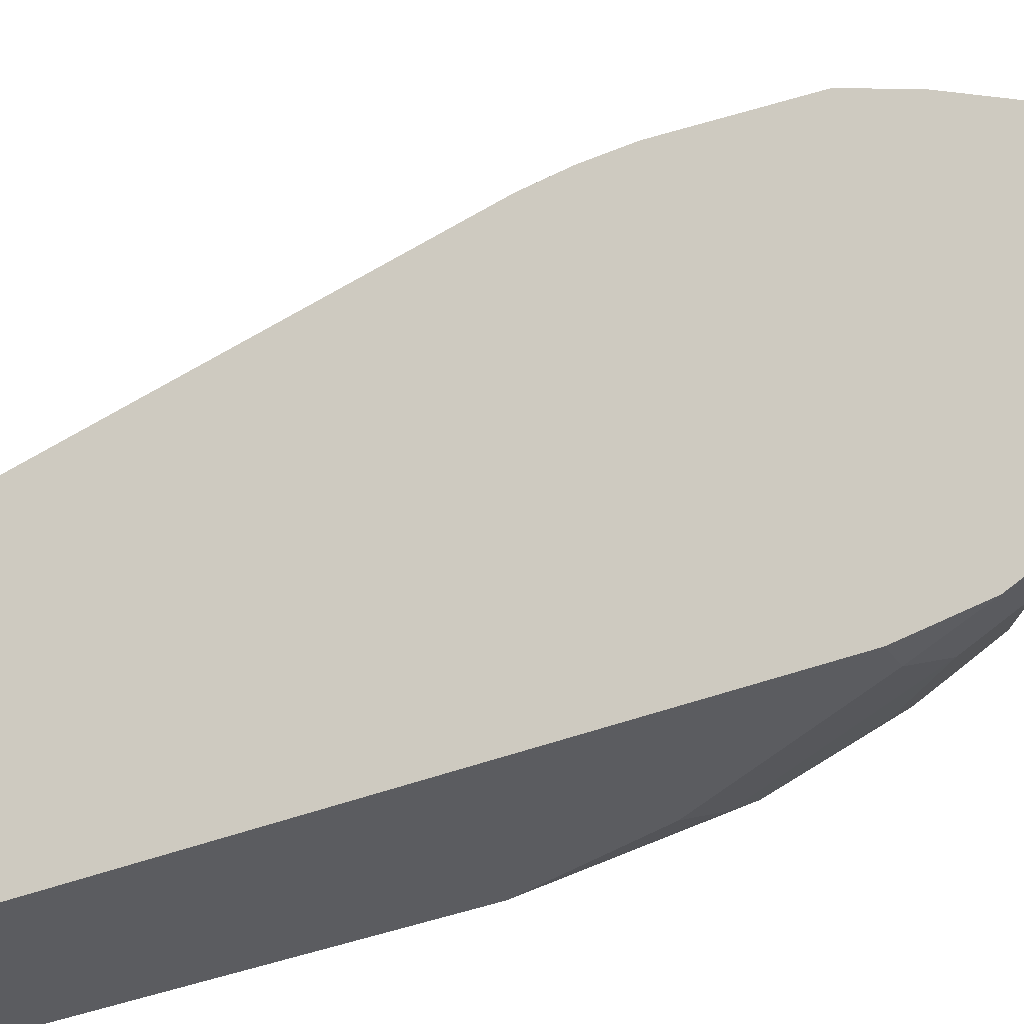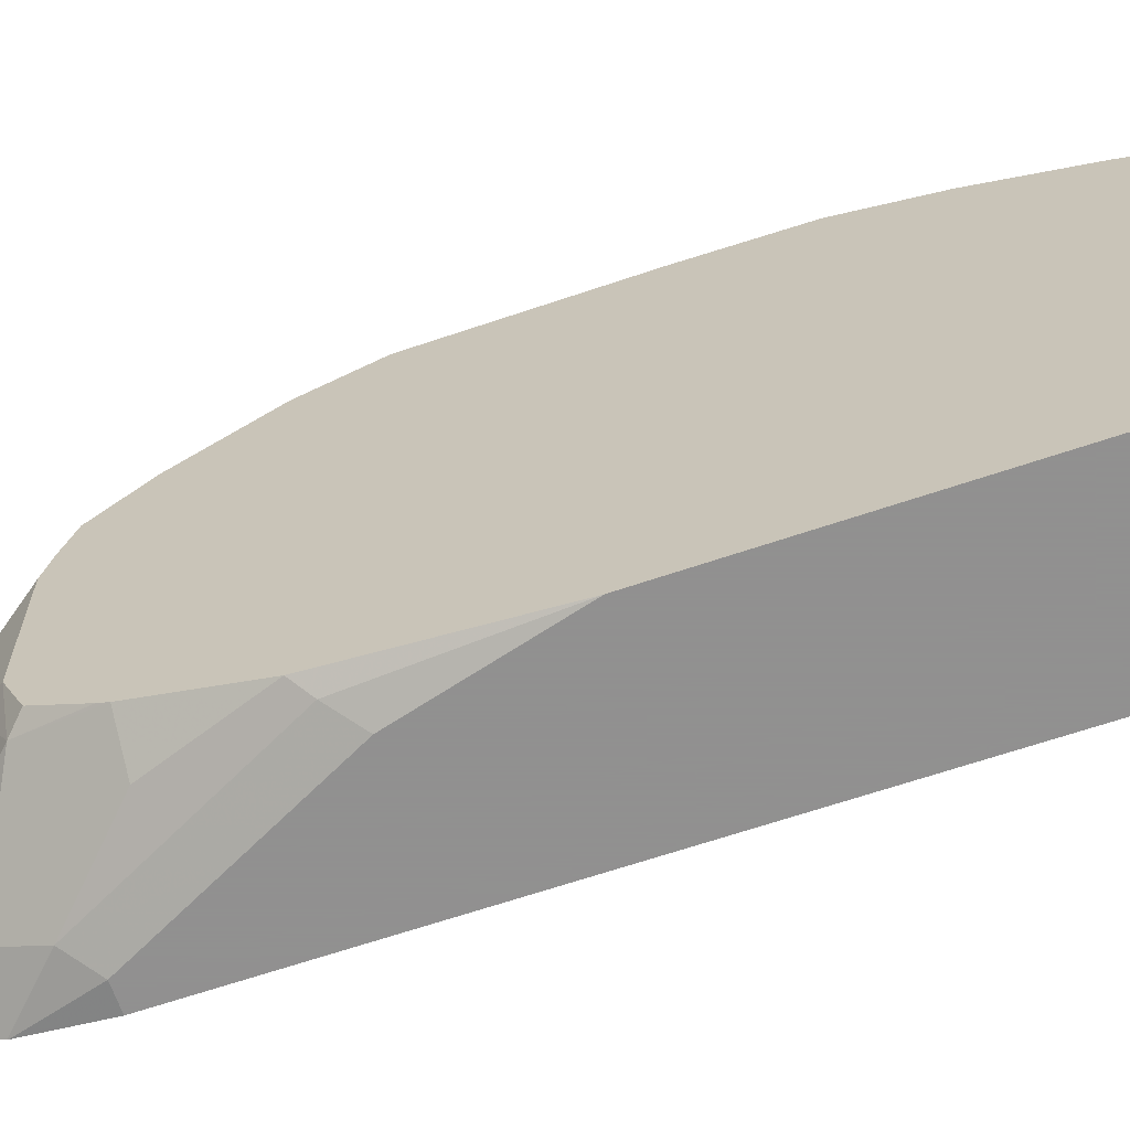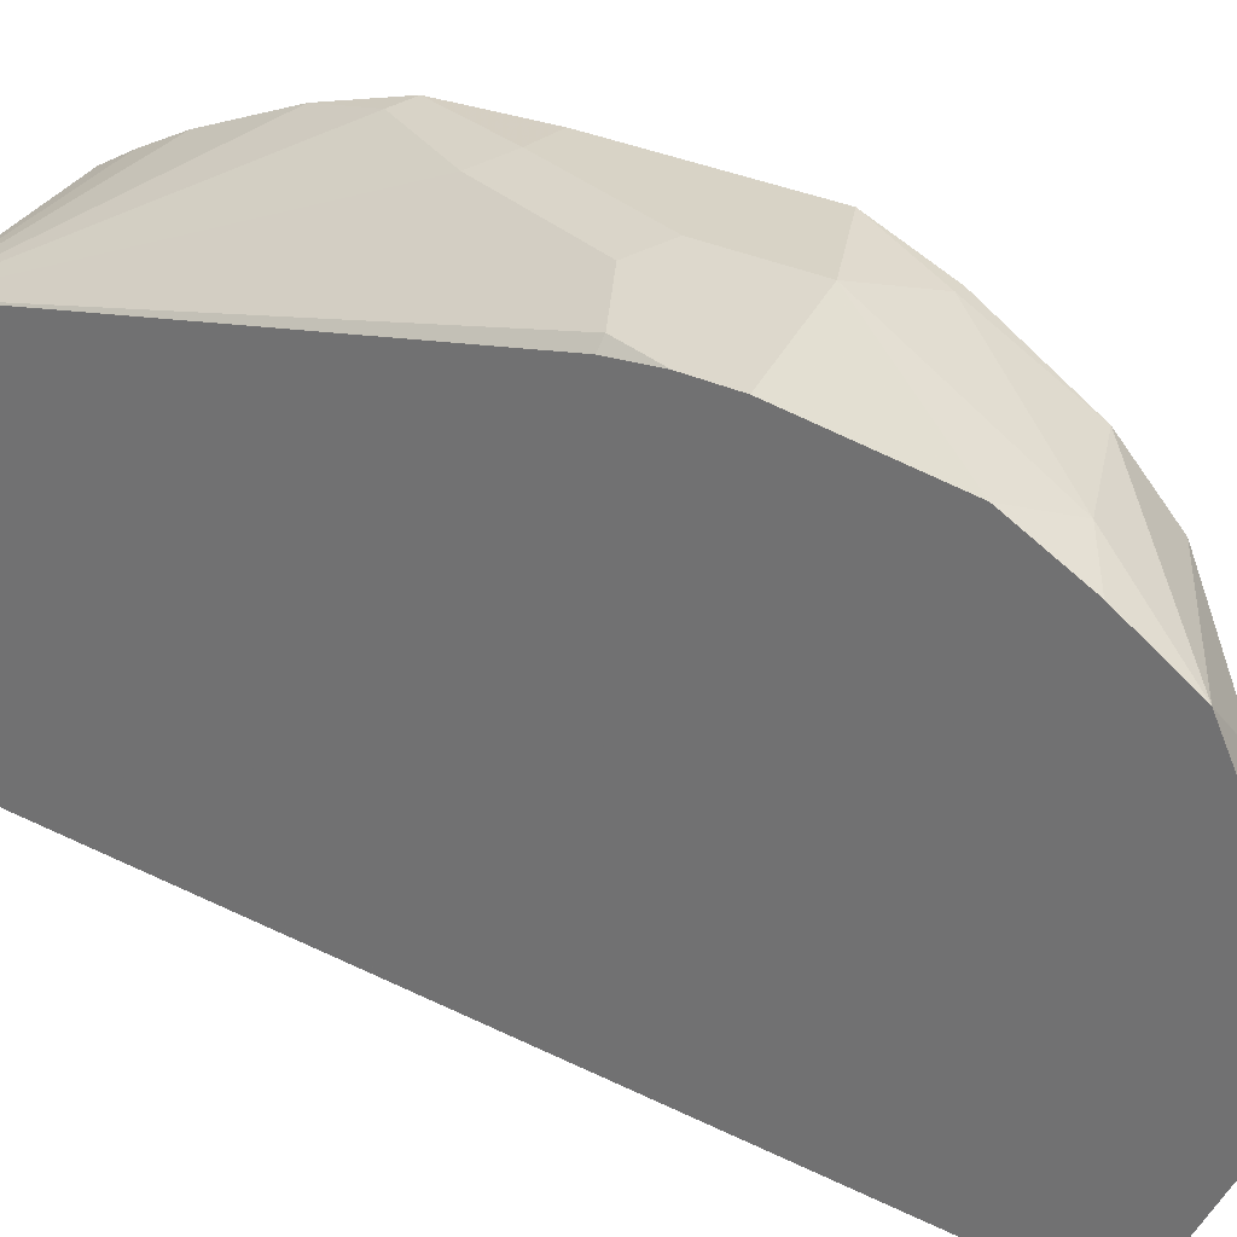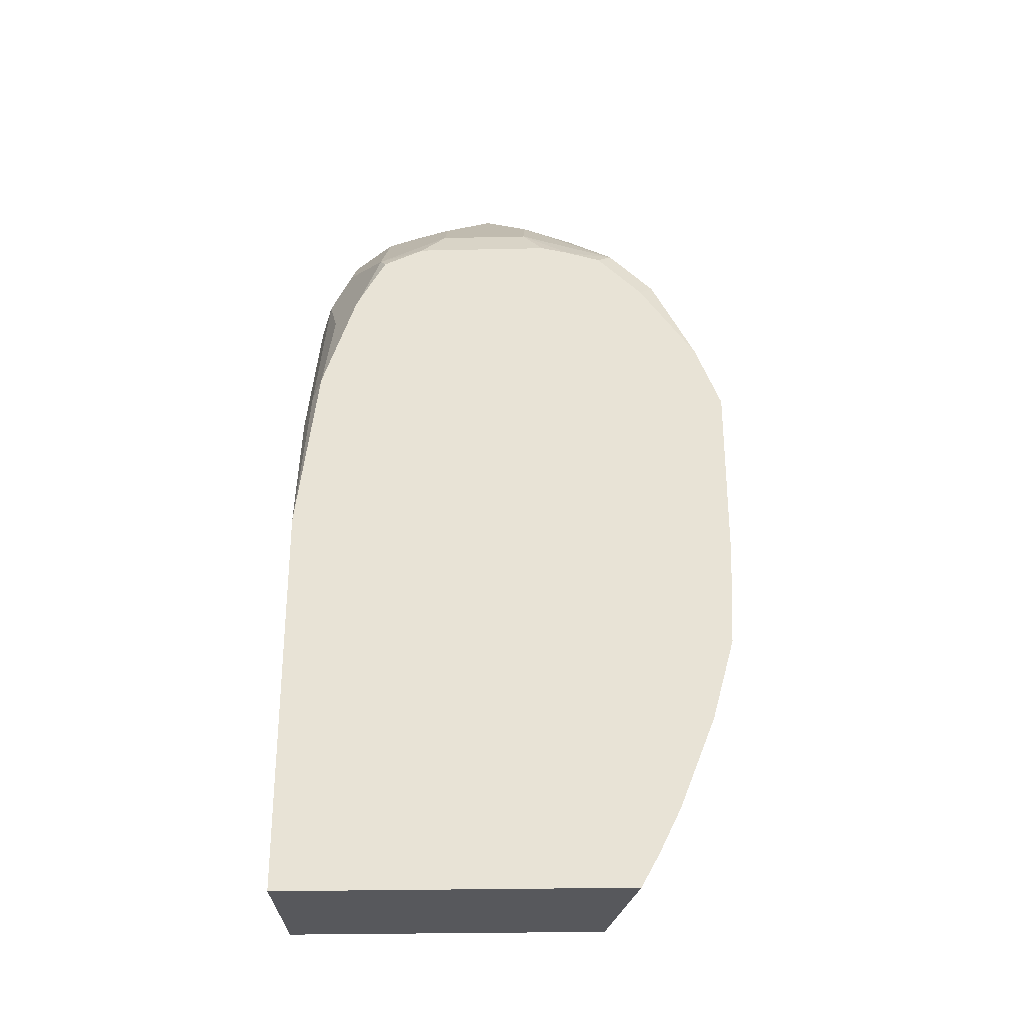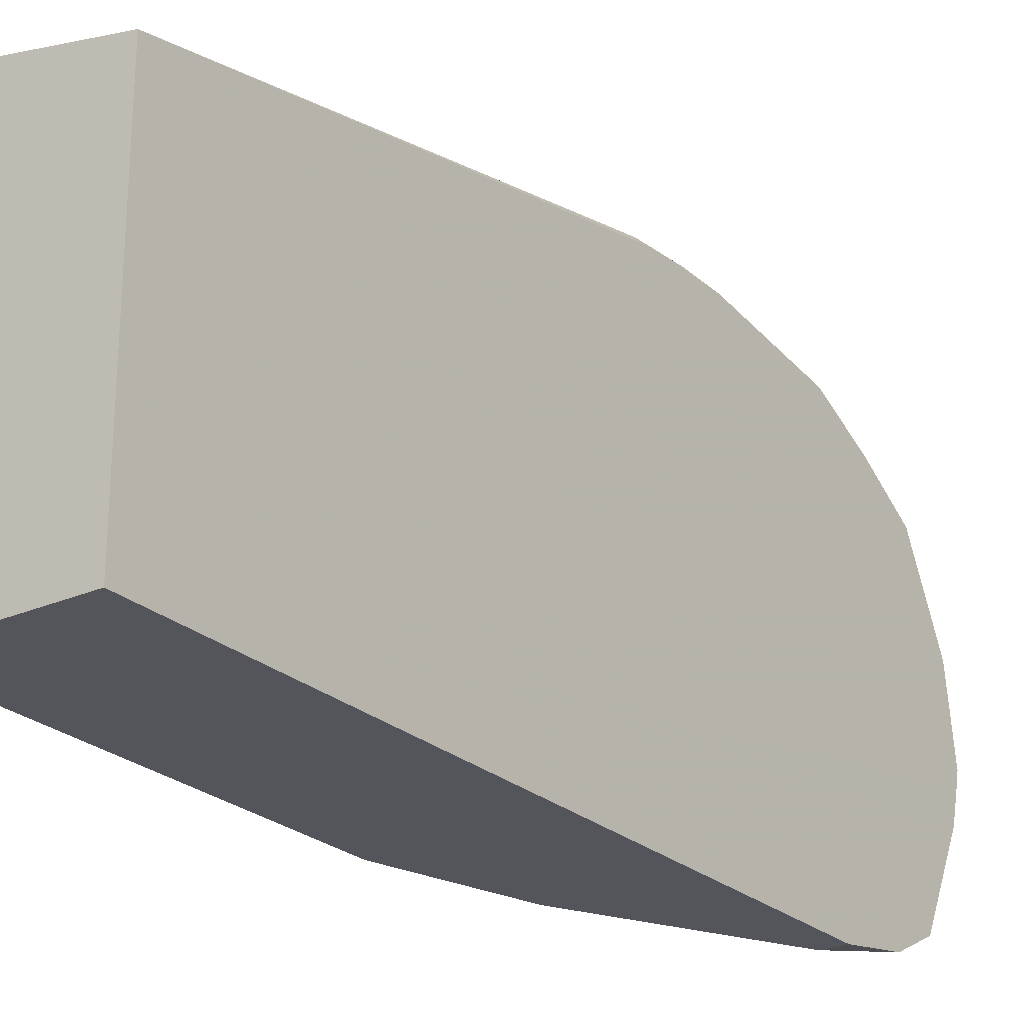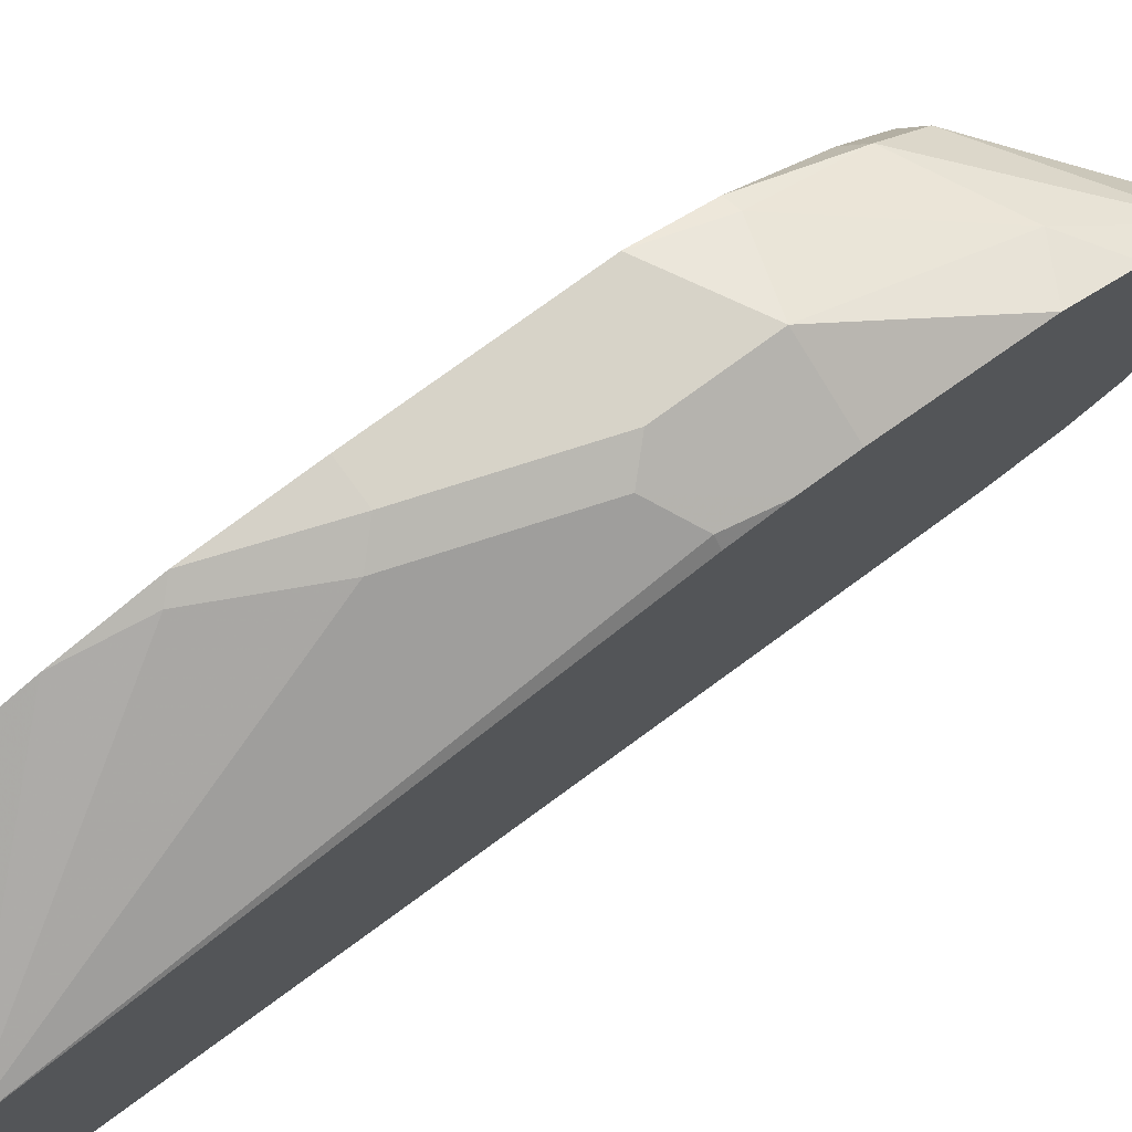
<metadata>
{"format":"obj","ext":"obj","renderer":"f3d","projection":"perspective","resolution":1024,"background":"white","views":[{"elev":-35.0,"azim":-60.4,"up":"+Y"},{"elev":-65.8,"azim":108.8,"up":"+Y"},{"elev":28.0,"azim":-52.3,"up":"+Y"},{"elev":-28.6,"azim":91.9,"up":"+Z"},{"elev":-24.9,"azim":-144.5,"up":"+Y"},{"elev":77.2,"azim":-126.1,"up":"+Y"}]}
</metadata>
<code>
v 0.3935 -0.7245 0.009333
v 0.3935 -0.504 0.009333
v 0.4977 -0.7245 0.009333
v 0.3935 -0.7245 0.5039
v 0.4252 -0.4174 0.3307
v 0.4567 -0.4174 0.2363
v 0.4882 -0.4174 0.1733
v 0.4977 -0.4284 0.126
v 0.4977 -0.4535 0.06303
v 0.4977 -0.4691 0.03153
v 0.4977 -0.4815 0.009333
v 0.3935 -0.4364 0.3464
v 0.399 -0.4305 0.3464
v 0.4977 -0.7245 0.2835
v 0.4095 -0.7245 0.5039
v 0.3935 -0.7167 0.5509
v 0.3935 -0.4333 0.3779
v 0.441 -0.4095 0.3464
v 0.4725 -0.4095 0.252
v 0.4977 -0.4126 0.1828
v 0.4977 -0.7094 0.4032
v 0.4882 -0.7166 0.3937
v 0.4725 -0.7245 0.3779
v 0.441 -0.7245 0.4409
v 0.4252 -0.7166 0.5197
v 0.3937 -0.7166 0.5512
v 0.3935 -0.7165 0.5514
v 0.3935 -0.4333 0.4094
v 0.441 -0.4095 0.4094
v 0.4977 -0.4095 0.252
v 0.4977 -0.6858 0.4724
v 0.4725 -0.7048 0.4724
v 0.4252 -0.7008 0.5512
v 0.4882 -0.6851 0.4882
v 0.3937 -0.7008 0.5827
v 0.3935 -0.701 0.5824
v 0.3935 -0.4441 0.5009
v 0.4882 -0.4252 0.4252
v 0.4977 -0.4095 0.3779
v 0.4252 -0.4567 0.5197
v 0.4977 -0.6827 0.4787
v 0.4882 -0.6693 0.5197
v 0.4252 -0.6693 0.5827
v 0.3937 -0.6378 0.6142
v 0.3935 -0.7008 0.5828
v 0.3935 -0.4645 0.5435
v 0.4882 -0.4567 0.4882
v 0.4977 -0.4271 0.4233
v 0.3937 -0.4883 0.5827
v 0.4977 -0.6646 0.5102
v 0.4977 -0.6362 0.5228
v 0.483 -0.6194 0.5459
v 0.4515 -0.6194 0.5774
v 0.4305 -0.6404 0.5879
v 0.399 -0.609 0.6194
v 0.3935 -0.6155 0.6201
v 0.3935 -0.6378 0.6143
v 0.3935 -0.4883 0.5827
v 0.4977 -0.4662 0.4787
v 0.4882 -0.4883 0.5197
v 0.3935 -0.4885 0.583
v 0.4252 -0.5197 0.5827
v 0.4977 -0.5417 0.5228
v 0.483 -0.5565 0.5459
v 0.42 -0.588 0.6089
v 0.3935 -0.6062 0.6222
v 0.4977 -0.4978 0.5102
v 0.4515 -0.5565 0.5774
v 0.4977 -0.5216 0.5178
v 0.3935 -0.53 0.604
v 0.3935 -0.5499 0.6139
v 0.3937 -0.5512 0.6142
v 0.4147 -0.5617 0.6037
v 0.3935 -0.5515 0.6143
v 0.3935 -0.5512 0.6143
f 35 43 44
f 35 44 57
f 35 45 36
f 37 46 40
f 38 47 48
f 38 48 39
f 38 40 47
f 42 51 52
f 40 49 47
f 41 50 42
f 42 52 43
f 42 50 51
f 43 53 54
f 43 54 55
f 40 46 49
f 33 43 35
f 22 25 24
f 31 34 32
f 43 55 44
f 22 24 23
f 25 33 35
f 25 35 26
f 25 32 34
f 25 34 42
f 25 42 33
f 26 35 36
f 26 36 27
f 28 37 29
f 29 38 39
f 29 37 40
f 29 40 38
f 31 41 42
f 31 42 34
f 33 42 43
f 43 52 53
f 54 65 55
f 44 56 57
f 60 69 67
f 61 70 62
f 62 70 71
f 62 71 72
f 62 72 73
f 62 73 68
f 60 64 69
f 63 69 64
f 65 73 72
f 65 72 66
f 65 68 73
f 66 72 74
f 71 75 72
f 72 75 74
f 64 68 65
f 60 68 64
f 60 62 68
f 55 65 66
f 46 58 49
f 47 59 48
f 47 49 60
f 47 60 67
f 47 67 59
f 49 58 61
f 49 61 62
f 49 62 60
f 51 63 64
f 51 64 52
f 52 64 65
f 52 65 53
f 53 65 54
f 21 25 22
f 55 66 56
f 44 55 56
f 21 32 25
f 35 57 45
f 19 30 20
f 1 61 58
f 1 58 46
f 1 46 37
f 1 37 28
f 1 28 17
f 1 17 12
f 1 12 2
f 2 5 6
f 2 6 7
f 2 7 8
f 2 8 9
f 2 9 10
f 2 10 11
f 2 12 13
f 2 13 5
f 1 70 61
f 3 11 10
f 1 75 71
f 1 66 74
f 21 31 32
f 1 2 11
f 1 11 3
f 1 3 14
f 1 14 23
f 1 23 24
f 1 24 15
f 1 15 4
f 1 4 16
f 1 16 27
f 1 27 36
f 1 36 45
f 1 45 57
f 1 57 56
f 1 56 66
f 1 74 75
f 3 10 9
f 1 71 70
f 3 8 20
f 6 19 7
f 7 19 20
f 7 20 8
f 12 17 13
f 14 21 22
f 15 24 25
f 15 25 16
f 16 25 26
f 16 26 27
f 17 28 29
f 17 29 18
f 18 29 39
f 18 39 30
f 3 9 8
f 18 30 19
f 5 19 6
f 5 18 19
f 14 22 23
f 3 69 63
f 5 17 18
f 3 39 48
f 3 48 59
f 3 59 67
f 3 67 69
f 3 63 51
f 3 30 39
f 3 51 50
f 3 41 31
f 3 31 21
f 3 21 14
f 4 15 16
f 5 13 17
f 3 50 41
f 3 20 30

</code>
